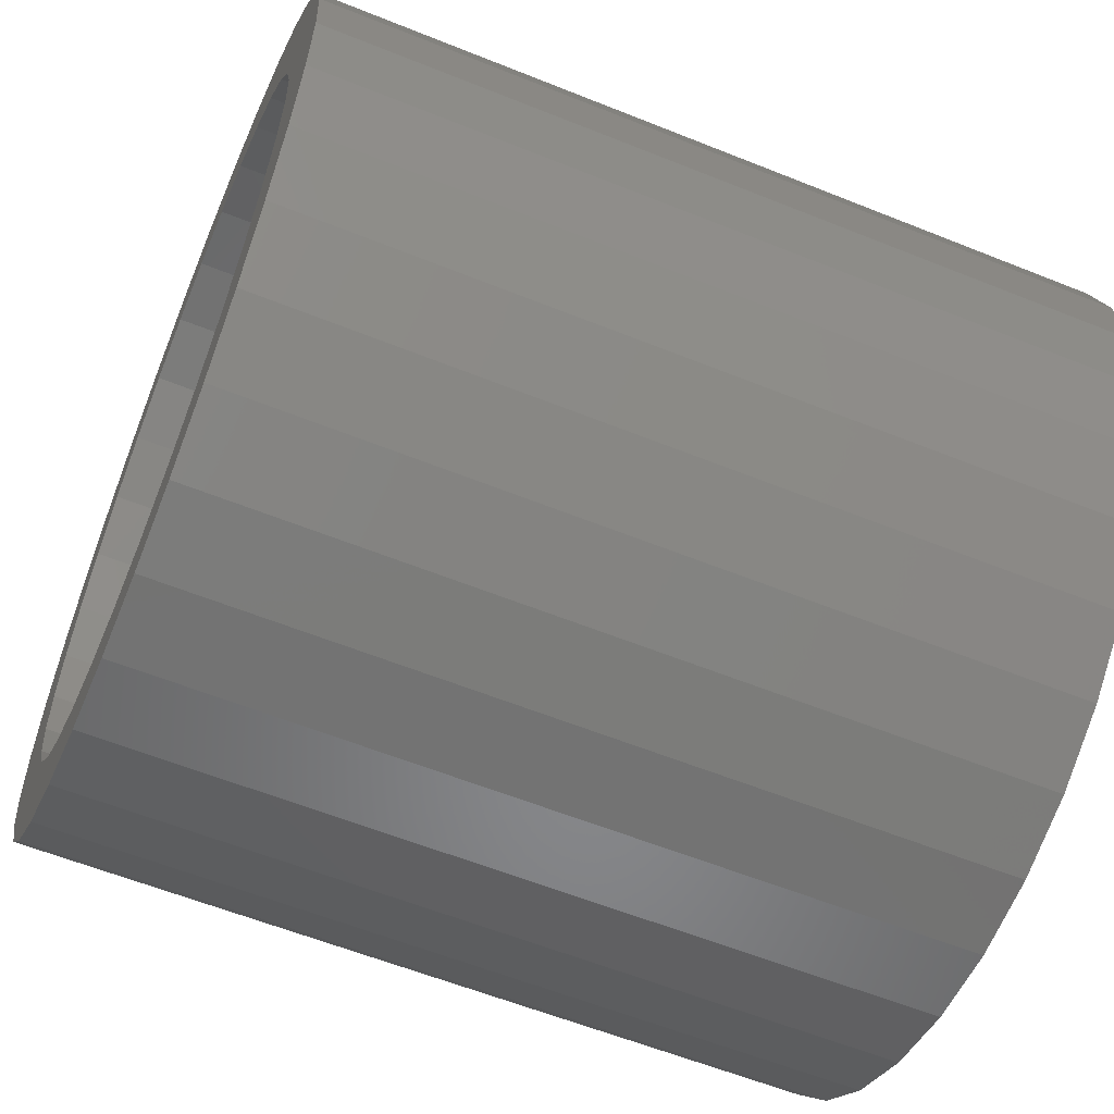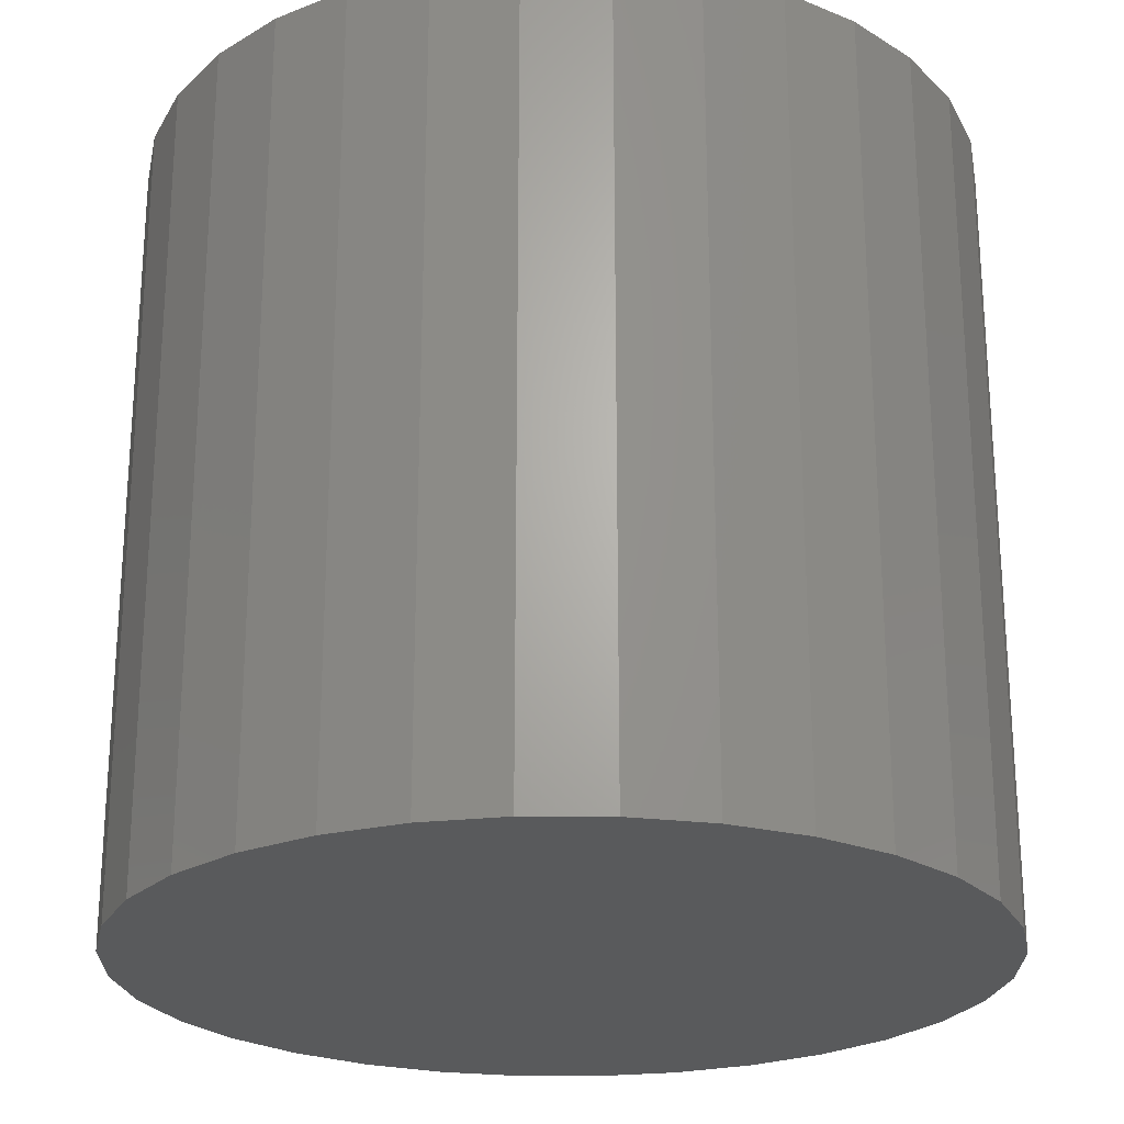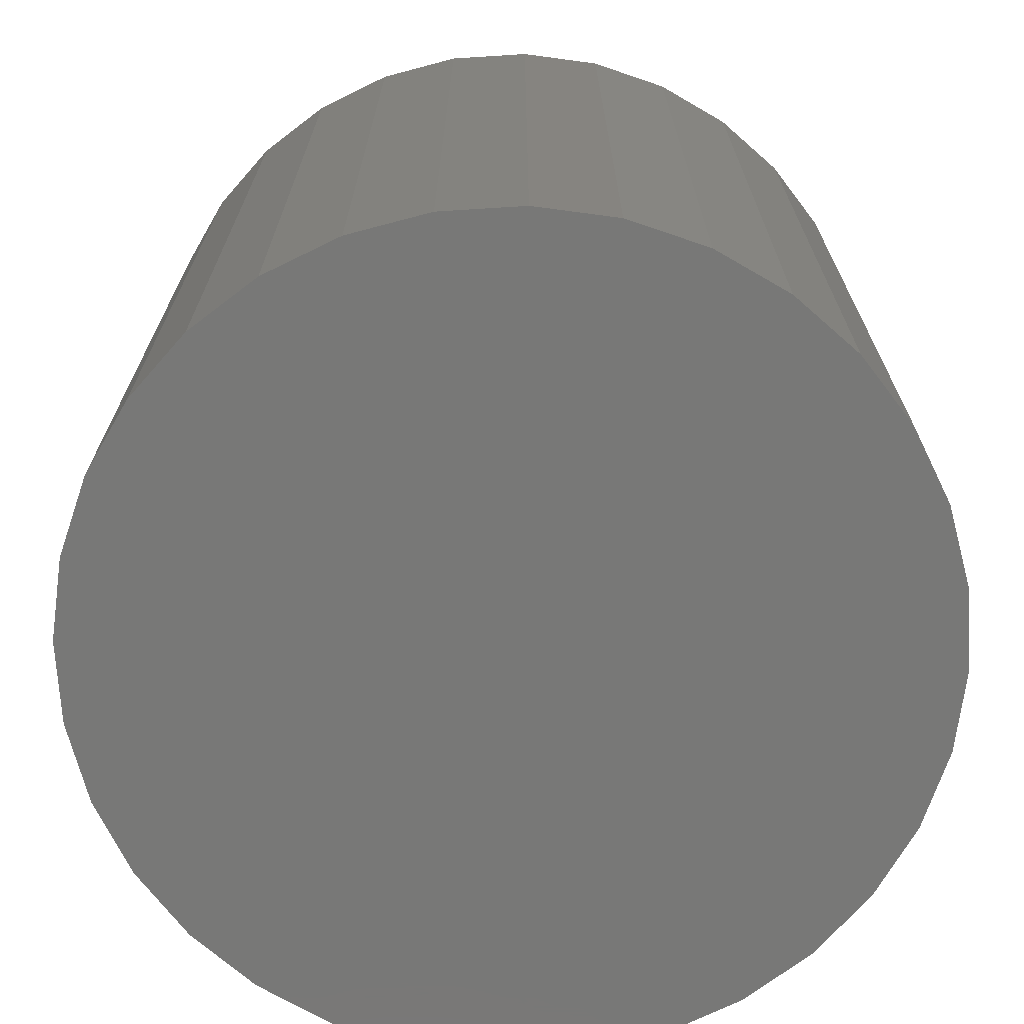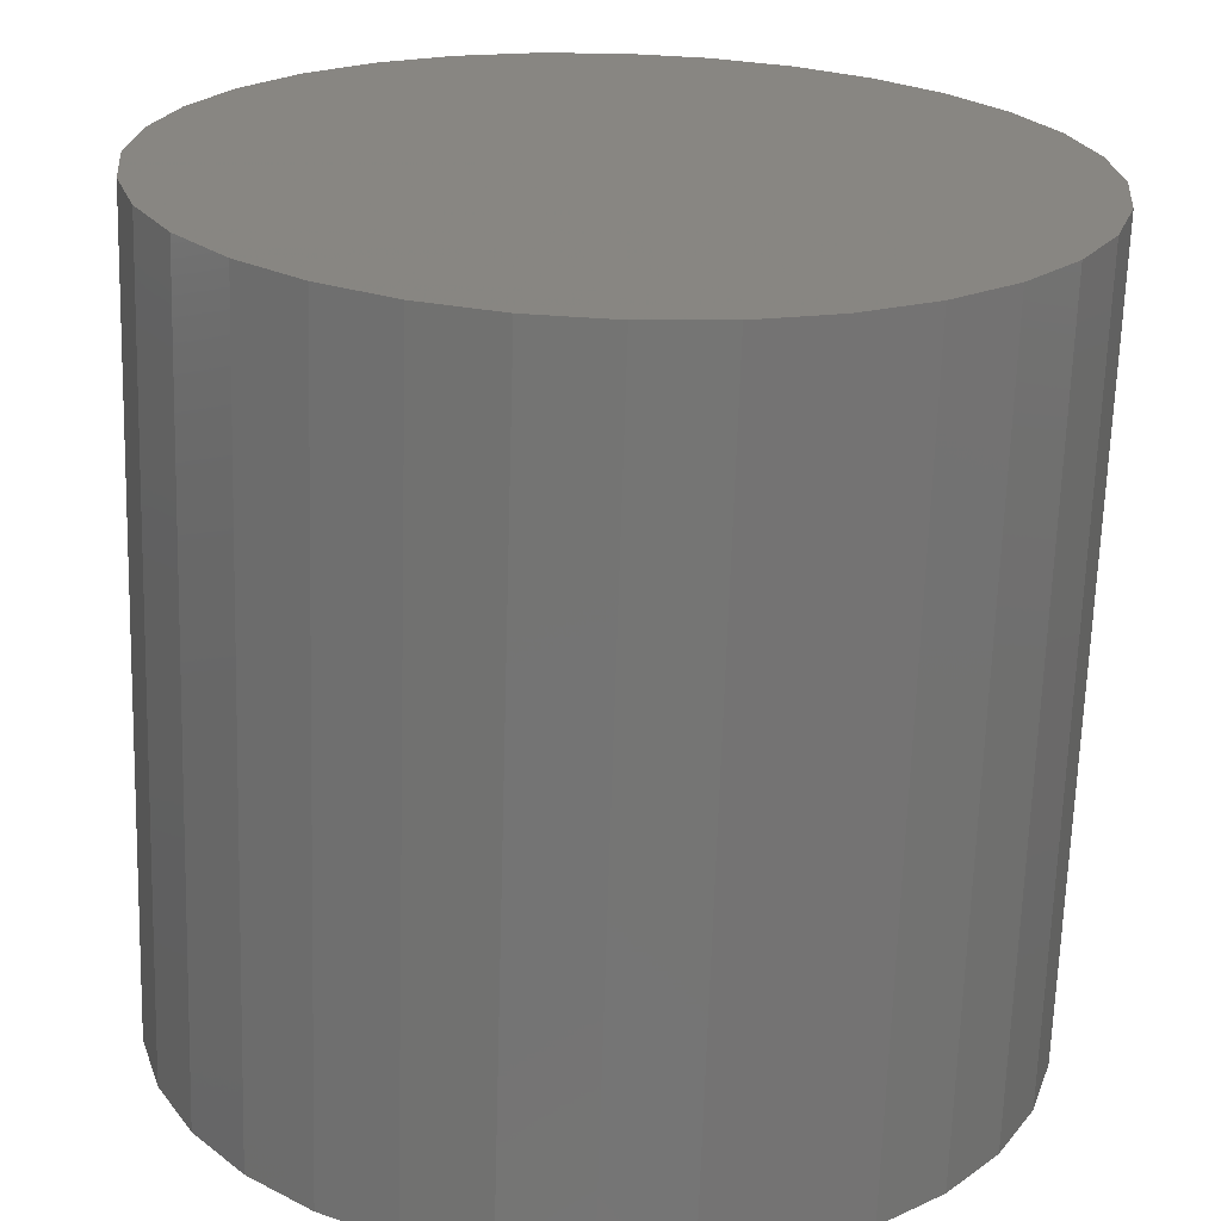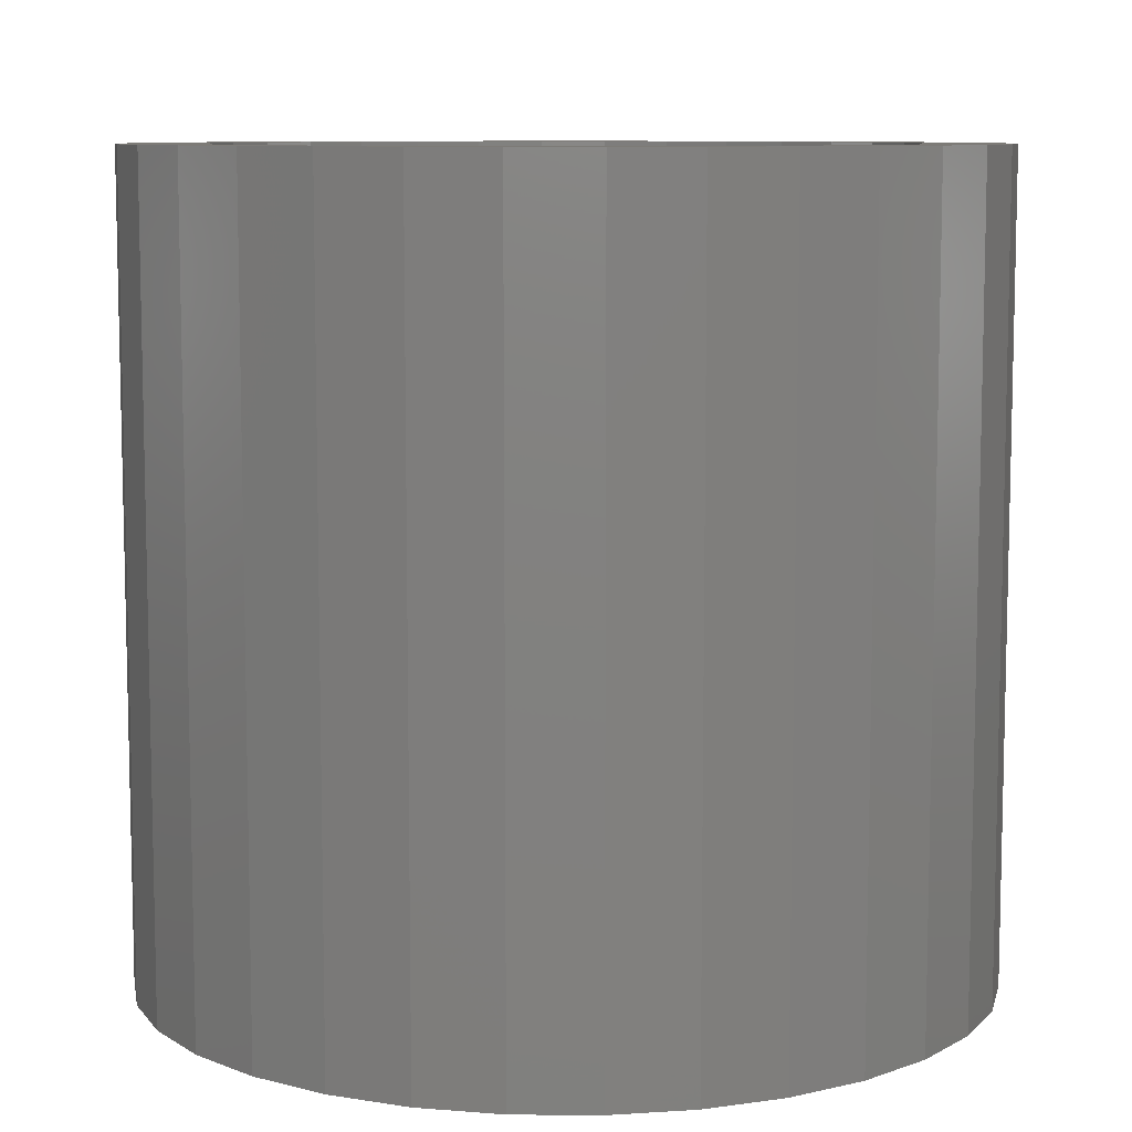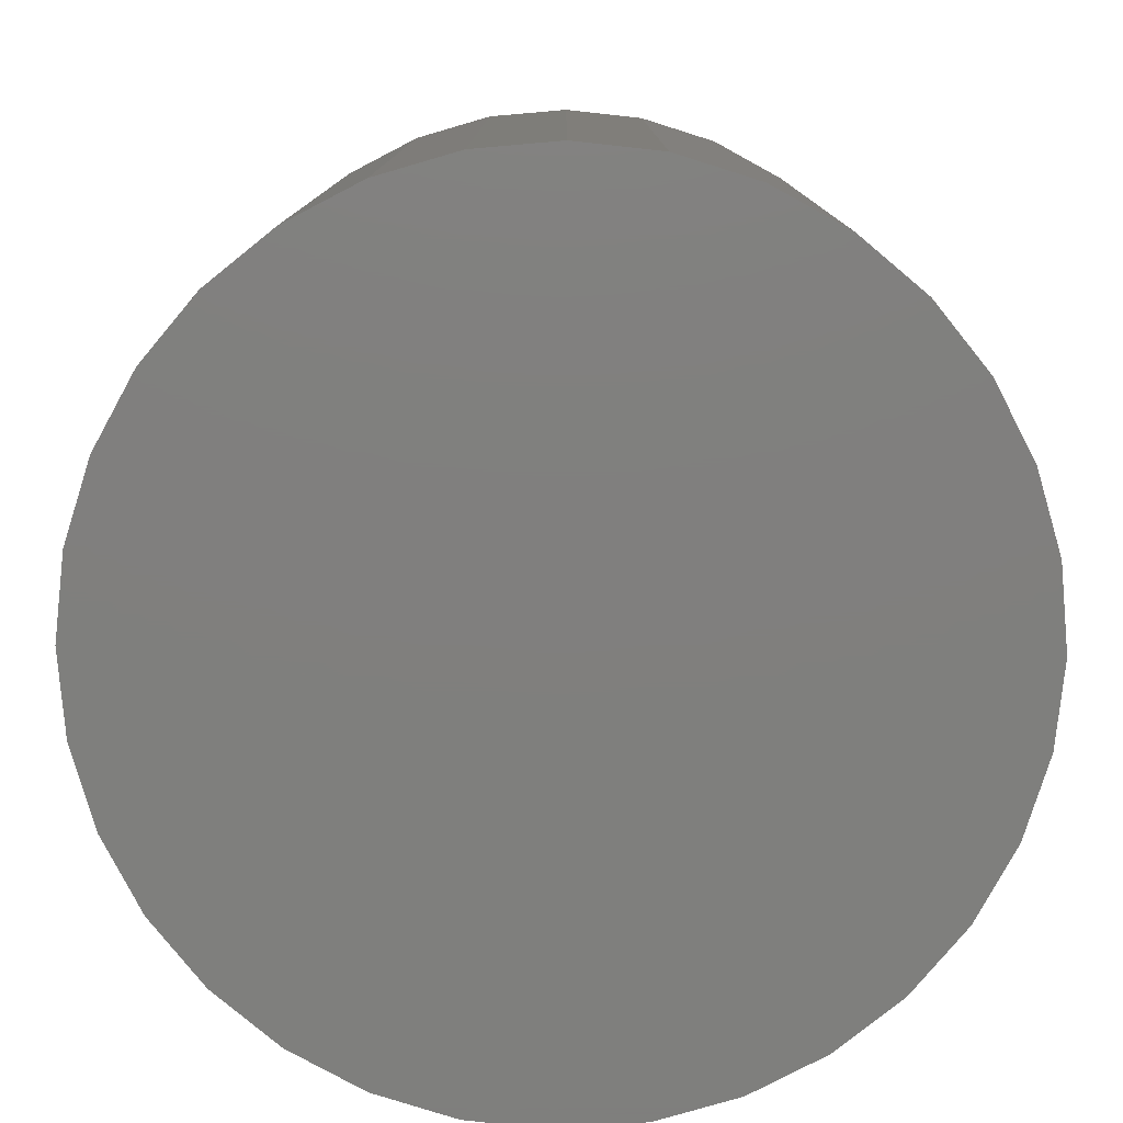
<metadata>
{"format":"stl","ext":"stl","renderer":"f3d","projection":"perspective","resolution":1024,"background":"white","views":[{"elev":-59.3,"azim":67.5,"up":"+Y"},{"elev":-23.9,"azim":117.6,"up":"+Z"},{"elev":-70.8,"azim":133.0,"up":"+Z"},{"elev":-67.1,"azim":178.2,"up":"+Y"},{"elev":8.7,"azim":-4.4,"up":"+Z"},{"elev":-79.3,"azim":10.6,"up":"+Z"}]}
</metadata>
<code>
# stl→obj: 128 verts, 252 faces
v -0.1186 0.3129 0.75
v -0.2837 0.2947 0.75
v -0.1771 0.2816 0.75
v 0.2426 0.3465 0.75
v 0.07709 0.3321 0.75
v 0.1406 0.3129 0.75
v -0.2205 0.3465 0.75
v -0.05505 0.3321 0.75
v 0.01102 0.3387 0.75
v -0.1485 0.3851 0.75
v 0.1705 0.3851 0.75
v 0.09233 0.4088 0.75
v 0.01102 0.4168 0.75
v -0.07029 0.4088 0.75
v 0.01102 -0.3387 0.75
v -0.05505 -0.3321 0.75
v -0.2205 -0.3465 0.75
v -0.1485 -0.3851 0.75
v -0.07029 -0.4088 0.75
v 0.01102 -0.4168 0.75
v 0.09233 -0.4088 0.75
v 0.1705 -0.3851 0.75
v 0.2426 -0.3465 0.75
v 0.07709 -0.3321 0.75
v -0.2284 0.2395 0.75
v -0.3355 0.2315 0.75
v -0.2706 0.1881 0.75
v -0.374 0.1595 0.75
v -0.3019 0.1296 0.75
v -0.3977 0.08131 0.75
v -0.3211 0.06607 0.75
v -0.3276 1.919e-16 0.75
v -0.4058 2.361e-16 0.75
v -0.3211 -0.06607 0.75
v -0.3977 -0.08131 0.75
v -0.3019 -0.1296 0.75
v -0.374 -0.1595 0.75
v -0.2706 -0.1881 0.75
v -0.2284 -0.2395 0.75
v -0.3355 -0.2315 0.75
v -0.1771 -0.2816 0.75
v -0.2837 -0.2947 0.75
v -0.1186 -0.3129 0.75
v 0.3057 0.2947 0.75
v 0.1992 0.2816 0.75
v 0.3576 0.2315 0.75
v 0.2505 0.2395 0.75
v 0.3961 0.1595 0.75
v 0.2926 0.1881 0.75
v 0.4198 0.08131 0.75
v 0.3239 0.1296 0.75
v 0.3432 0.06607 0.75
v 0.4278 2.502e-16 0.75
v 0.3497 2.033e-16 0.75
v 0.4198 -0.08131 0.75
v 0.3432 -0.06607 0.75
v 0.3961 -0.1595 0.75
v 0.3239 -0.1296 0.75
v 0.2926 -0.1881 0.75
v 0.3576 -0.2315 0.75
v 0.2505 -0.2395 0.75
v 0.3057 -0.2947 0.75
v 0.1992 -0.2816 0.75
v 0.1406 -0.3129 0.75
v 0.01102 -0.3387 0.03125
v 0.07709 -0.3321 0.03125
v 0.1406 -0.3129 0.03125
v 0.1992 -0.2816 0.03125
v 0.2505 -0.2395 0.03125
v 0.2926 -0.1881 0.03125
v 0.3239 -0.1296 0.03125
v 0.3432 -0.06607 0.03125
v 0.3497 -3.837e-16 0.03125
v -0.05505 -0.3321 0.03125
v -0.1186 -0.3129 0.03125
v -0.1771 -0.2816 0.03125
v -0.2284 -0.2395 0.03125
v -0.2706 -0.1881 0.03125
v -0.3019 -0.1296 0.03125
v -0.3211 -0.06607 0.03125
v -0.3276 1.919e-16 0.03125
v 0.01102 0.3387 0.03125
v -0.05505 0.3321 0.03125
v -0.1186 0.3129 0.03125
v -0.1771 0.2816 0.03125
v -0.2284 0.2395 0.03125
v -0.2706 0.1881 0.03125
v -0.3019 0.1296 0.03125
v -0.3211 0.06607 0.03125
v 0.07709 0.3321 0.03125
v 0.1406 0.3129 0.03125
v 0.1992 0.2816 0.03125
v 0.2505 0.2395 0.03125
v 0.2926 0.1881 0.03125
v 0.3239 0.1296 0.03125
v 0.3432 0.06607 0.03125
v 0.4278 -4.722e-16 -0.04688
v 0.4198 -0.08131 -0.04688
v 0.3961 -0.1595 -0.04688
v 0.3576 -0.2315 -0.04688
v 0.3057 -0.2947 -0.04688
v 0.2426 -0.3465 -0.04688
v 0.1705 -0.3851 -0.04688
v 0.09233 -0.4088 -0.04688
v 0.01102 -0.4168 -0.04688
v -0.07029 -0.4088 -0.04688
v -0.1485 -0.3851 -0.04688
v -0.2205 -0.3465 -0.04688
v -0.2837 -0.2947 -0.04688
v -0.3355 -0.2315 -0.04688
v -0.374 -0.1595 -0.04688
v -0.3977 -0.08131 -0.04688
v -0.4058 2.361e-16 -0.04688
v -0.3977 0.08131 -0.04688
v -0.374 0.1595 -0.04688
v -0.3355 0.2315 -0.04688
v -0.2837 0.2947 -0.04688
v -0.2205 0.3465 -0.04688
v -0.1485 0.3851 -0.04688
v -0.07029 0.4088 -0.04688
v 0.01102 0.4168 -0.04688
v 0.09233 0.4088 -0.04688
v 0.1705 0.3851 -0.04688
v 0.2426 0.3465 -0.04688
v 0.3057 0.2947 -0.04688
v 0.3576 0.2315 -0.04688
v 0.3961 0.1595 -0.04688
v 0.4198 0.08131 -0.04688
f 1 2 3
f 4 5 6
f 7 2 1
f 7 1 8
f 7 8 9
f 7 9 10
f 9 5 4
f 9 4 11
f 9 11 12
f 9 12 13
f 9 13 14
f 9 14 10
f 15 16 17
f 15 17 18
f 15 18 19
f 15 19 20
f 15 20 21
f 15 21 22
f 15 22 23
f 15 23 24
f 3 2 25
f 25 2 26
f 25 26 27
f 27 26 28
f 27 28 29
f 29 28 30
f 29 30 31
f 31 30 32
f 32 30 33
f 32 33 34
f 34 33 35
f 34 35 36
f 36 35 37
f 36 37 38
f 38 37 39
f 39 37 40
f 39 40 41
f 41 40 42
f 41 42 43
f 43 42 17
f 43 17 16
f 4 6 44
f 44 6 45
f 44 45 46
f 46 45 47
f 46 47 48
f 48 47 49
f 48 49 50
f 50 49 51
f 50 51 52
f 50 52 53
f 53 52 54
f 53 54 55
f 55 54 56
f 55 56 57
f 57 56 58
f 57 58 59
f 57 59 60
f 60 59 61
f 60 61 62
f 62 61 63
f 62 63 23
f 23 63 64
f 23 64 24
f 65 24 66
f 66 24 64
f 66 64 67
f 67 64 63
f 67 63 68
f 68 63 61
f 68 61 69
f 69 61 59
f 69 59 70
f 70 59 58
f 70 58 71
f 71 58 56
f 71 56 72
f 72 56 54
f 72 54 73
f 24 65 15
f 15 65 74
f 15 74 16
f 16 74 75
f 16 75 43
f 43 75 76
f 43 76 41
f 41 76 77
f 41 77 39
f 39 77 78
f 39 78 38
f 38 78 79
f 38 79 36
f 36 79 80
f 36 80 34
f 34 80 81
f 34 81 32
f 82 8 83
f 83 8 1
f 83 1 84
f 84 1 3
f 84 3 85
f 85 3 25
f 85 25 86
f 86 25 27
f 86 27 87
f 87 27 29
f 87 29 88
f 88 29 31
f 88 31 89
f 89 31 32
f 89 32 81
f 8 82 9
f 9 82 90
f 9 90 5
f 5 90 91
f 5 91 6
f 6 91 92
f 6 92 45
f 45 92 93
f 45 93 47
f 47 93 94
f 47 94 49
f 49 94 95
f 49 95 51
f 51 95 96
f 51 96 52
f 52 96 73
f 52 73 54
f 97 53 98
f 98 53 55
f 98 55 99
f 99 55 57
f 99 57 100
f 100 57 60
f 100 60 101
f 101 60 62
f 101 62 102
f 102 62 23
f 102 23 103
f 103 23 22
f 103 22 104
f 104 22 21
f 104 21 105
f 105 21 20
f 105 20 106
f 106 20 19
f 106 19 107
f 107 19 18
f 107 18 108
f 108 18 17
f 108 17 109
f 109 17 42
f 109 42 110
f 110 42 40
f 110 40 111
f 111 40 37
f 111 37 112
f 112 37 35
f 112 35 113
f 113 35 33
f 113 33 114
f 114 33 30
f 114 30 115
f 115 30 28
f 115 28 116
f 116 28 26
f 116 26 117
f 117 26 2
f 117 2 118
f 118 2 7
f 118 7 119
f 119 7 10
f 119 10 120
f 120 10 14
f 120 14 121
f 121 14 13
f 121 13 122
f 122 13 12
f 122 12 123
f 123 12 11
f 123 11 124
f 124 11 4
f 124 4 125
f 125 4 44
f 125 44 126
f 126 44 46
f 126 46 127
f 127 46 48
f 127 48 128
f 128 48 50
f 128 50 97
f 97 50 53
f 121 122 120
f 105 106 104
f 104 106 107
f 104 107 103
f 103 107 108
f 103 108 102
f 102 108 109
f 102 109 101
f 101 109 110
f 101 110 100
f 100 110 111
f 100 111 99
f 99 111 112
f 99 112 98
f 98 112 113
f 98 113 97
f 97 113 114
f 97 114 128
f 128 114 115
f 128 115 127
f 127 115 116
f 127 116 126
f 126 116 117
f 126 117 125
f 125 117 118
f 125 118 124
f 124 118 119
f 124 119 123
f 123 119 120
f 123 120 122
f 83 90 82
f 90 83 91
f 91 83 84
f 91 84 92
f 92 84 85
f 92 85 93
f 93 85 86
f 93 86 94
f 94 86 87
f 94 87 95
f 95 87 88
f 95 88 96
f 96 88 89
f 96 89 73
f 73 89 81
f 73 81 72
f 72 81 80
f 72 80 71
f 71 80 79
f 71 79 70
f 70 79 78
f 70 78 69
f 69 78 77
f 69 77 68
f 68 77 76
f 68 76 67
f 67 76 75
f 67 75 66
f 66 75 74
f 66 74 65

</code>
